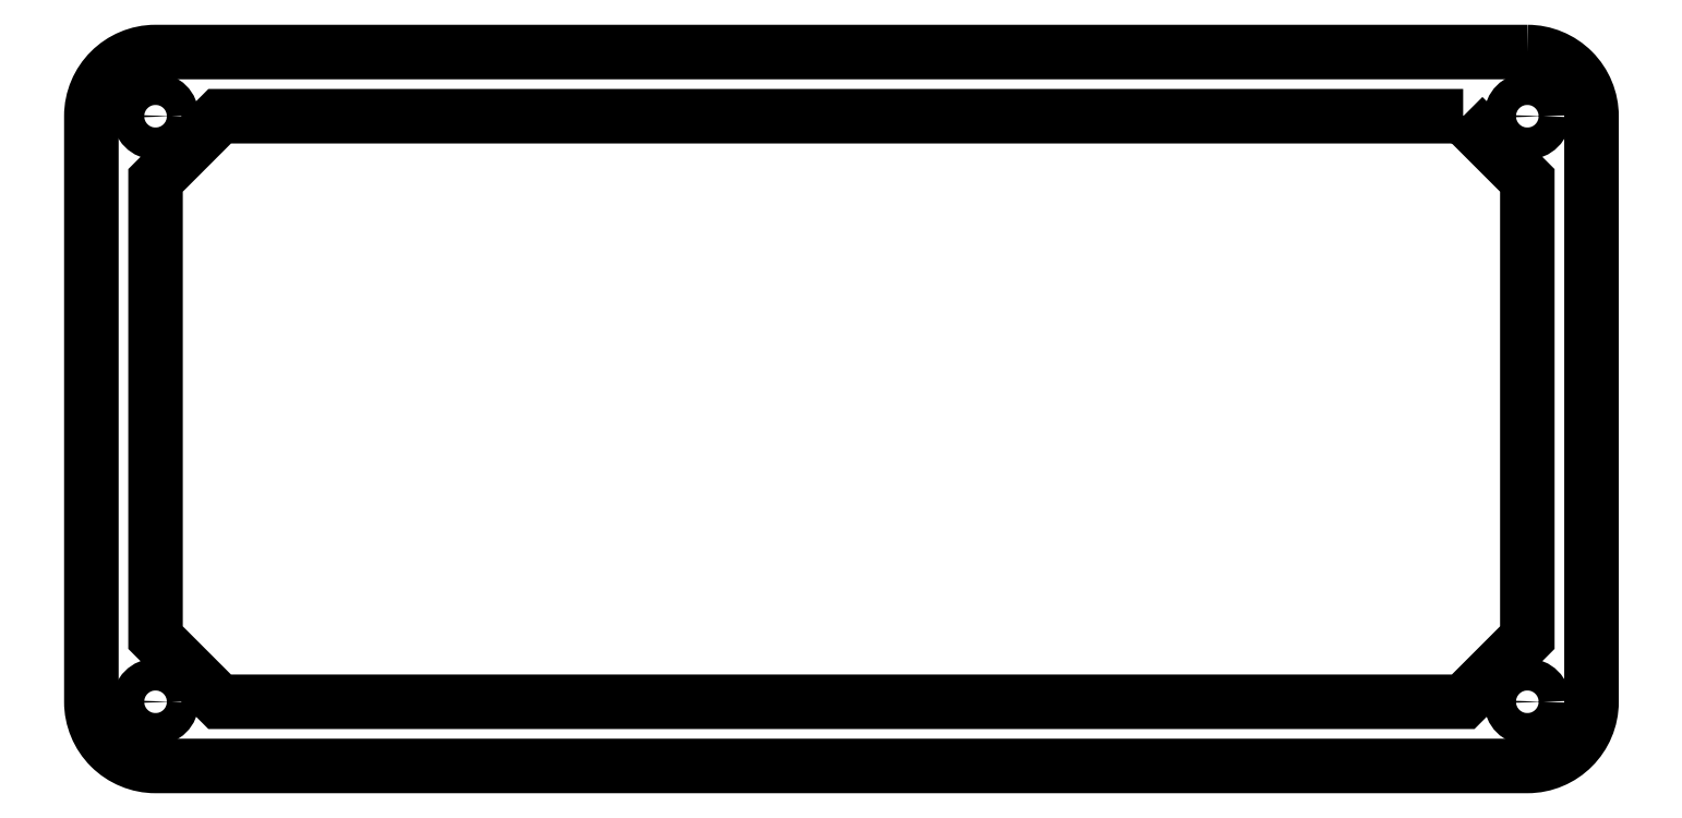
<metadata>
{"format":"dxf","ext":"dxf","renderer":"ezdxf+matplotlib","layout":"modelspace","background":"white","min_lineweight":24,"dpi":150}
</metadata>
<code>
0
SECTION
2
ENTITIES
0
LWPOLYLINE
8
0
90
8
70
1
43
0
10
89.5
20
0
10
4
20
0
42
0.4142
10
0
20
-4
10
2.776e-15
20
-40.5
42
0.4142
10
4
20
-44.5
10
89.5
20
-44.5
42
0.4142
10
93.5
20
-40.5
10
93.5
20
-4
42
0.4142
0
CIRCLE
8
0
10
4
20
-4
30
0
40
1
210
0
220
0
230
1
0
CIRCLE
8
0
10
89.5
20
-4
30
0
40
1
210
0
220
0
230
1
0
CIRCLE
8
0
10
89.5
20
-40.5
30
0
40
1
210
0
220
0
230
1
0
CIRCLE
8
0
10
4
20
-40.5
30
0
40
1
210
0
220
0
230
1
0
LWPOLYLINE
8
0
90
8
70
1
43
0
10
85.5
20
-4
10
8
20
-4
10
4
20
-8
10
4
20
-36.5
10
8
20
-40.5
10
85.5
20
-40.5
10
89.5
20
-36.5
10
89.5
20
-8
0
ENDSEC
0
EOF

</code>
